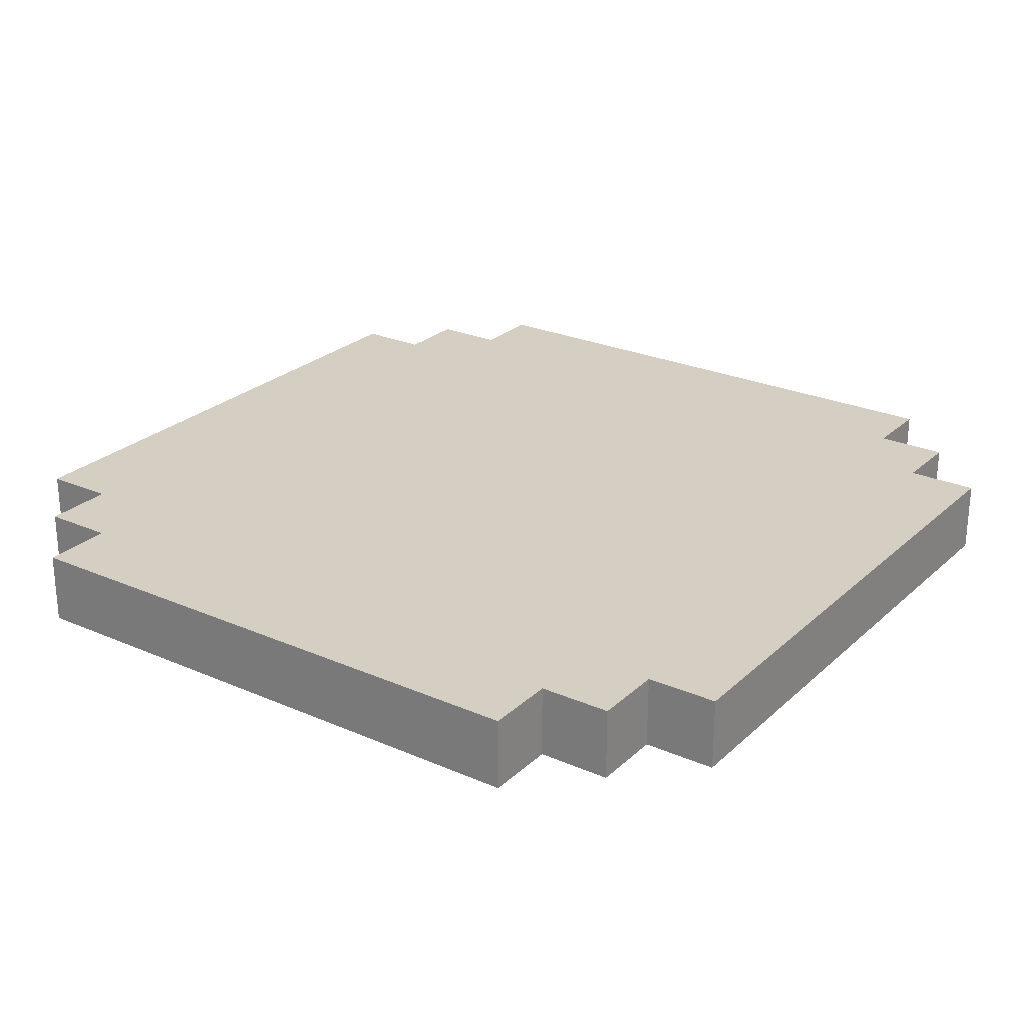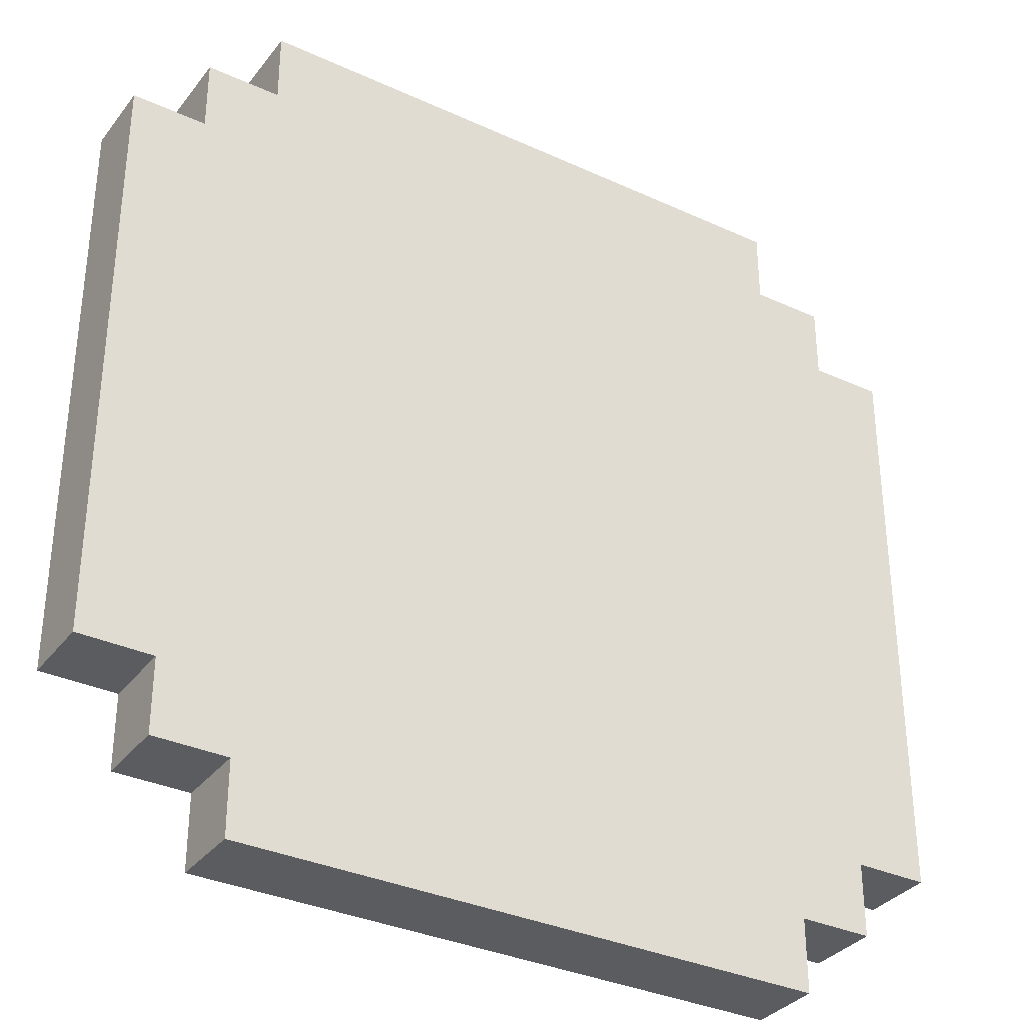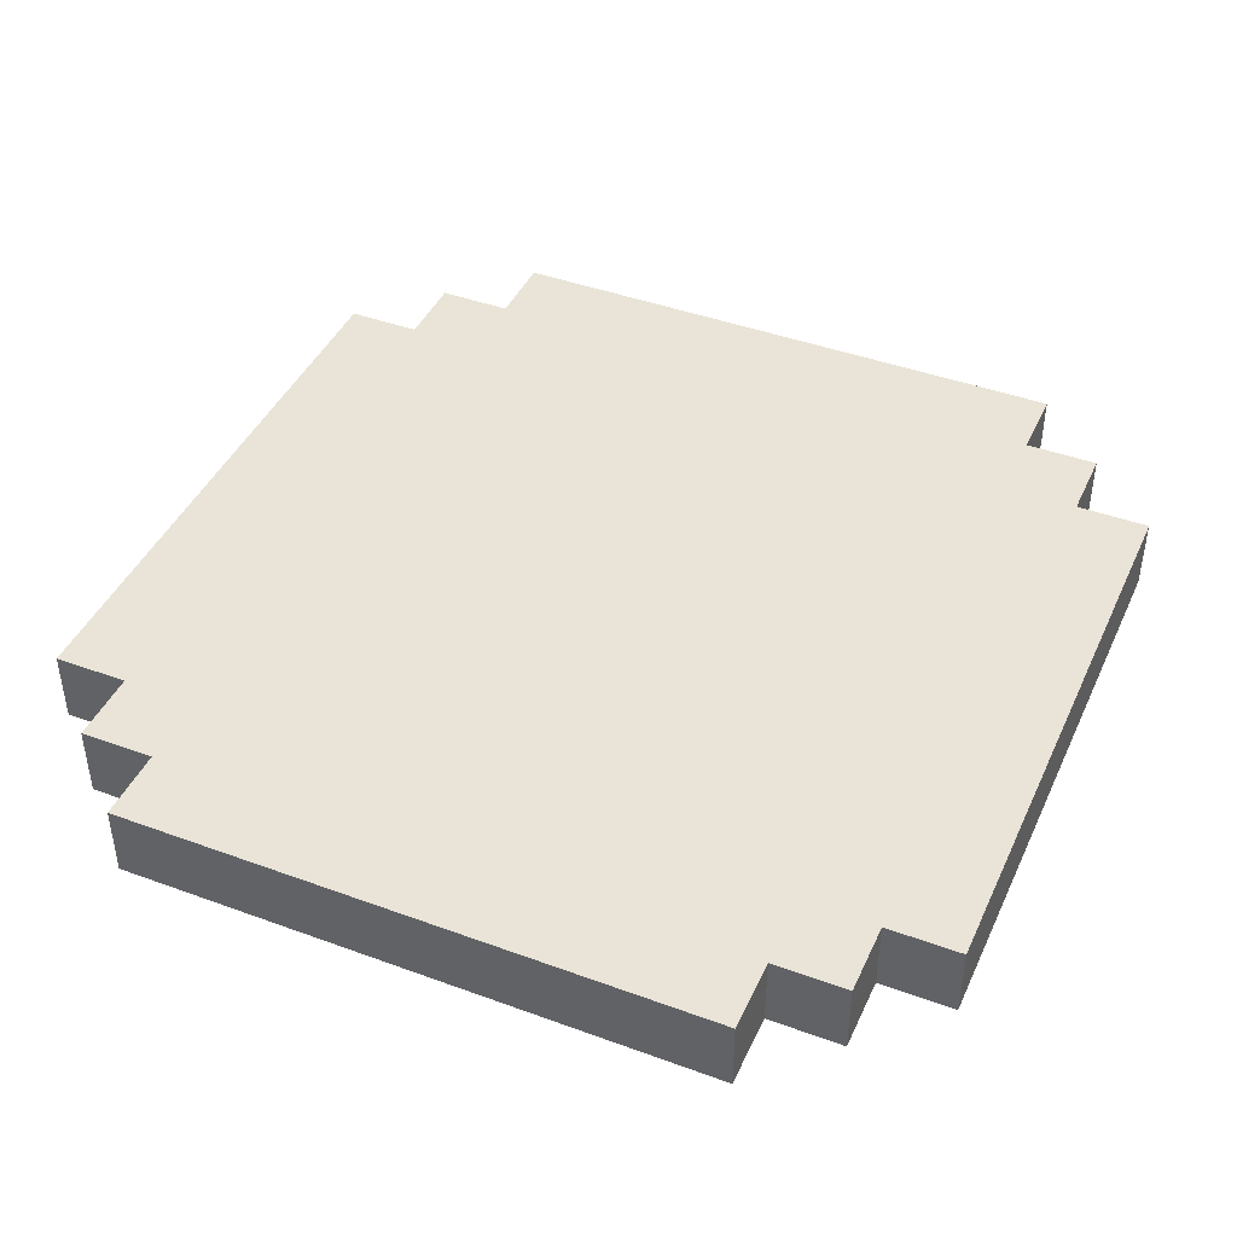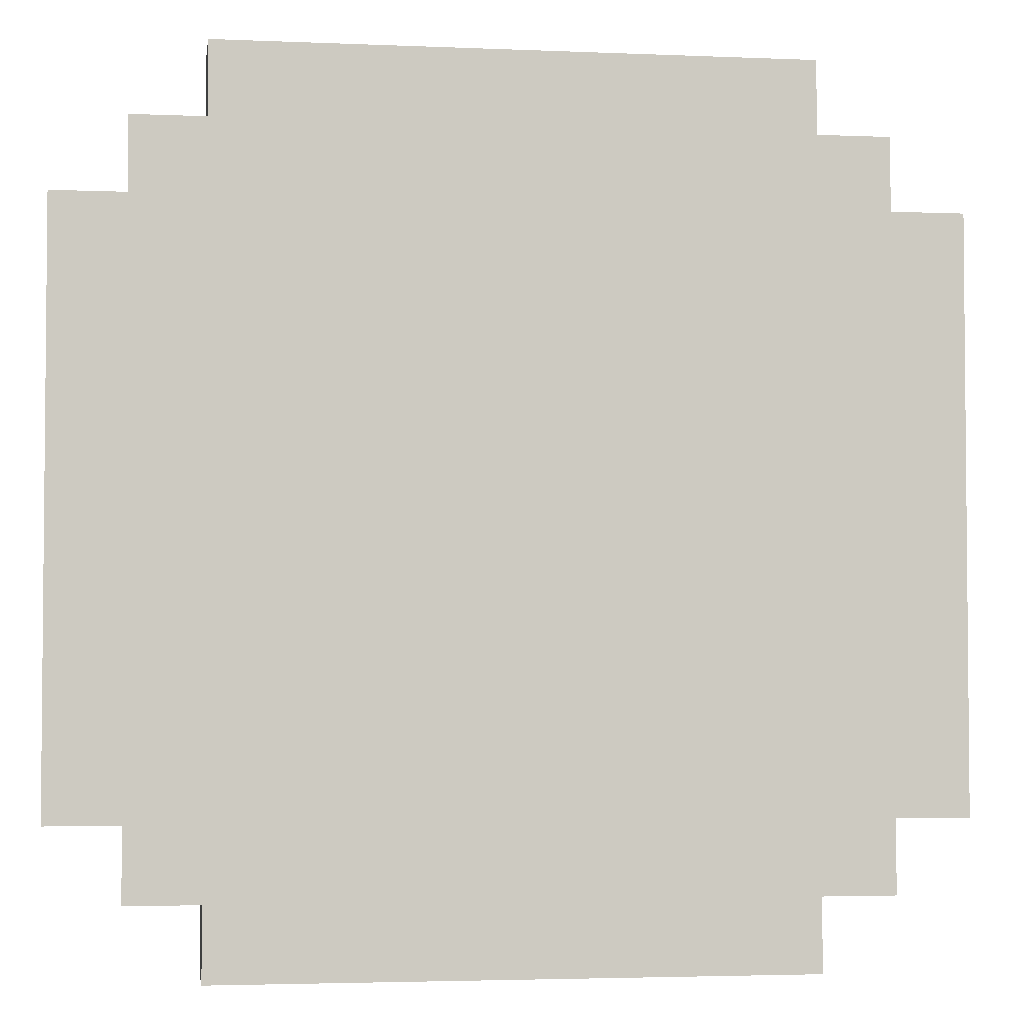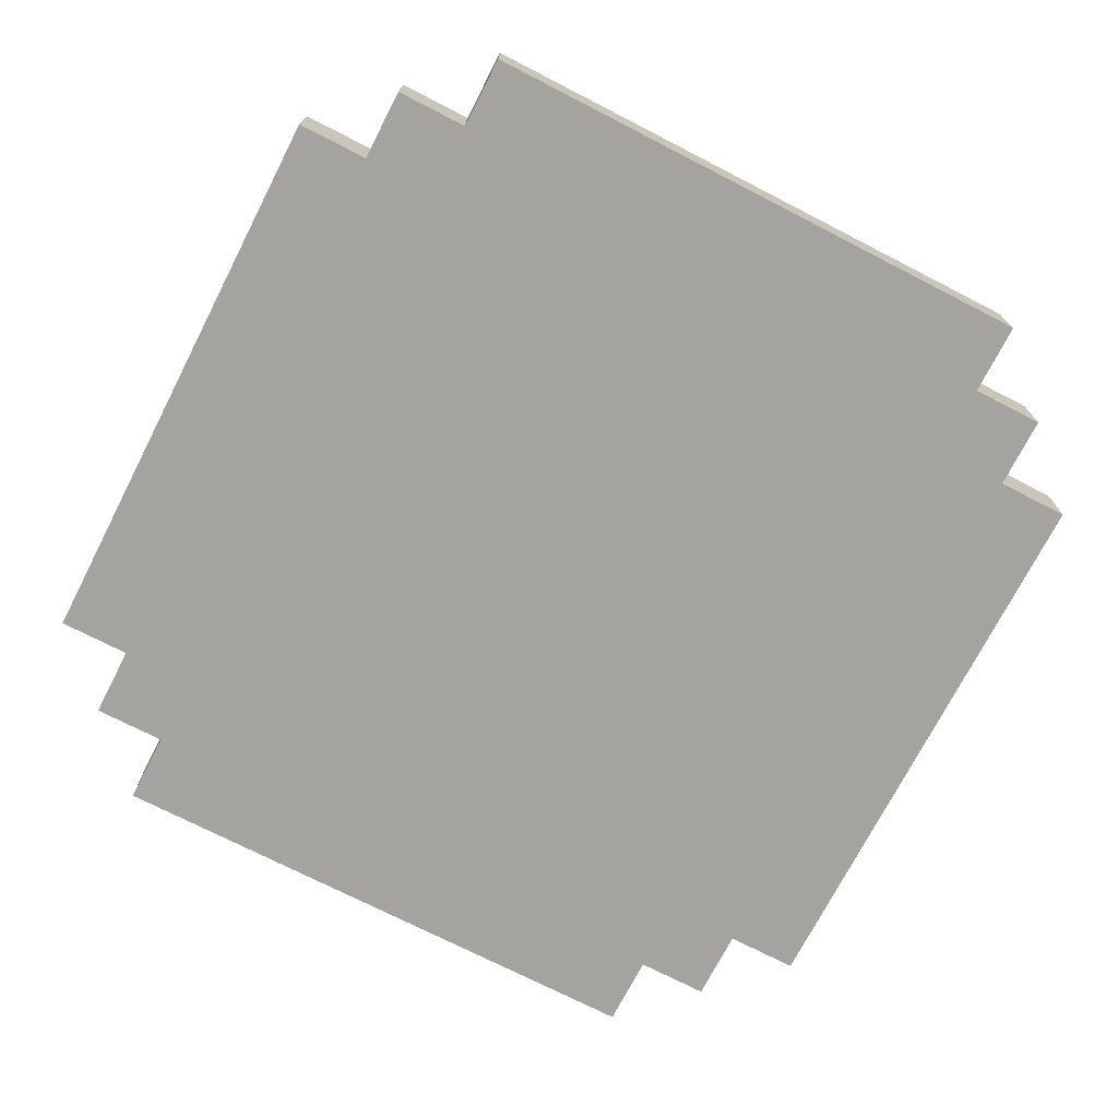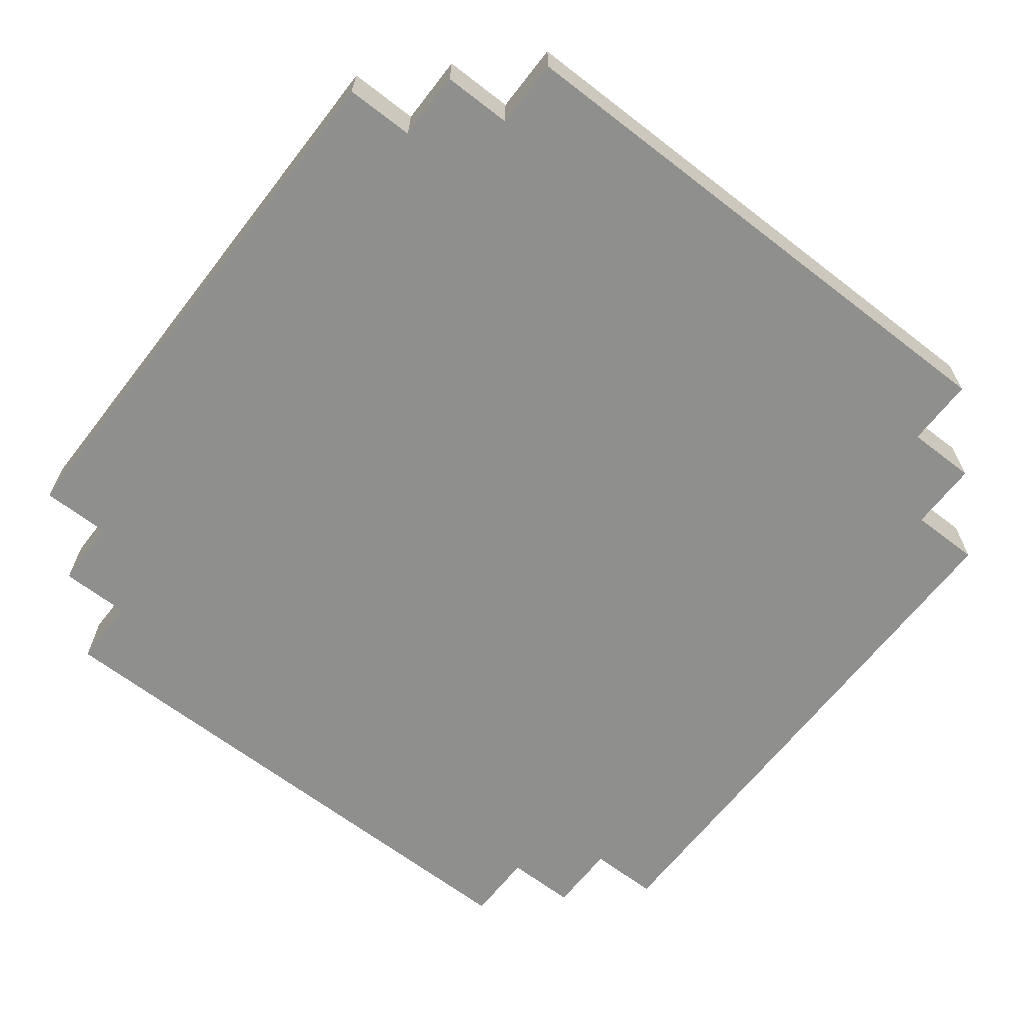
<metadata>
{"format":"obj","ext":"obj","renderer":"f3d","projection":"perspective","resolution":1024,"background":"white","views":[{"elev":25.4,"azim":-54.9,"up":"+Z"},{"elev":-33.9,"azim":148.1,"up":"+Y"},{"elev":43.1,"azim":-66.5,"up":"+Z"},{"elev":-3.3,"azim":-8.2,"up":"+Y"},{"elev":-72.8,"azim":-117.2,"up":"+Z"},{"elev":-65.3,"azim":142.2,"up":"+Z"}]}
</metadata>
<code>
g coin
v 14 12 40
v 14 20 40
v 14 12 41
v 14 20 41
v 15 11 40
v 15 12 40
v 15 20 40
v 15 21 40
v 15 11 41
v 15 12 41
v 15 20 41
v 15 21 41
v 16 10 40
v 16 11 40
v 16 21 40
v 16 22 40
v 16 10 41
v 16 11 41
v 16 21 41
v 16 22 41
v 24 10 40
v 24 11 40
v 24 21 40
v 24 22 40
v 24 10 41
v 24 11 41
v 24 21 41
v 24 22 41
v 25 11 40
v 25 12 40
v 25 20 40
v 25 21 40
v 25 11 41
v 25 12 41
v 25 20 41
v 25 21 41
v 26 12 40
v 26 20 40
v 26 12 41
v 26 20 41
v 16 10 40
v 16 10 41
v 24 10 40
v 24 10 41
v 15 11 40
v 15 11 41
v 16 11 40
v 16 11 41
v 24 11 40
v 24 11 41
v 25 11 40
v 25 11 41
v 14 12 40
v 14 12 41
v 15 12 40
v 15 12 41
v 25 12 40
v 25 12 41
v 26 12 40
v 26 12 41
v 14 20 40
v 14 20 41
v 15 20 40
v 15 20 41
v 25 20 40
v 25 20 41
v 26 20 40
v 26 20 41
v 15 21 40
v 15 21 41
v 16 21 40
v 16 21 41
v 24 21 40
v 24 21 41
v 25 21 40
v 25 21 41
v 16 22 40
v 16 22 41
v 24 22 40
v 24 22 41
v 16 10 40
v 24 10 40
v 15 11 40
v 16 11 40
v 24 11 40
v 25 11 40
v 14 12 40
v 15 12 40
v 16 12 40
v 24 12 40
v 25 12 40
v 26 12 40
v 17 13 40
v 18 13 40
v 17 14 40
v 18 14 40
v 22 16 40
v 23 16 40
v 21 17 40
v 22 17 40
v 20 18 40
v 21 18 40
v 22 18 40
v 23 18 40
v 20 19 40
v 22 19 40
v 14 20 40
v 15 20 40
v 16 20 40
v 24 20 40
v 25 20 40
v 26 20 40
v 15 21 40
v 16 21 40
v 24 21 40
v 25 21 40
v 16 22 40
v 24 22 40
v 16 10 41
v 24 10 41
v 15 11 41
v 16 11 41
v 24 11 41
v 25 11 41
v 14 12 41
v 15 12 41
v 16 12 41
v 24 12 41
v 25 12 41
v 26 12 41
v 17 13 41
v 18 13 41
v 17 14 41
v 18 14 41
v 22 16 41
v 23 16 41
v 21 17 41
v 22 17 41
v 20 18 41
v 21 18 41
v 22 18 41
v 23 18 41
v 20 19 41
v 22 19 41
v 14 20 41
v 15 20 41
v 16 20 41
v 24 20 41
v 25 20 41
v 26 20 41
v 15 21 41
v 16 21 41
v 24 21 41
v 25 21 41
v 16 22 41
v 24 22 41
f 3 2 1
f 4 2 3
f 9 6 5
f 10 6 9
f 11 8 7
f 12 8 11
f 17 14 13
f 18 14 17
f 19 16 15
f 20 16 19
f 21 22 25
f 25 22 26
f 23 24 27
f 27 24 28
f 29 30 33
f 33 30 34
f 31 32 35
f 35 32 36
f 37 38 39
f 39 38 40
f 43 42 41
f 44 42 43
f 47 46 45
f 48 46 47
f 51 50 49
f 52 50 51
f 55 54 53
f 56 54 55
f 59 58 57
f 60 58 59
f 61 62 63
f 63 62 64
f 65 66 67
f 67 66 68
f 69 70 71
f 71 70 72
f 73 74 75
f 75 74 76
f 77 78 79
f 79 78 80
f 84 82 81
f 85 82 84
f 88 84 83
f 89 85 84
f 89 84 88
f 90 86 85
f 90 85 89
f 91 86 90
f 93 90 89
f 94 90 93
f 95 93 89
f 95 94 93
f 96 90 94
f 96 94 95
f 97 96 95
f 97 90 96
f 98 90 97
f 99 97 95
f 100 98 97
f 100 97 99
f 101 99 95
f 102 100 99
f 102 99 101
f 103 98 100
f 103 100 102
f 104 90 98
f 104 98 103
f 105 103 102
f 105 102 101
f 105 101 95
f 106 104 103
f 106 103 105
f 107 88 87
f 108 89 88
f 108 88 107
f 109 95 89
f 109 89 108
f 109 105 95
f 109 106 105
f 110 104 106
f 110 106 109
f 110 91 90
f 110 90 104
f 111 92 91
f 111 91 110
f 112 92 111
f 113 109 108
f 114 110 109
f 114 109 113
f 115 111 110
f 115 110 114
f 116 111 115
f 117 115 114
f 118 115 117
f 119 120 122
f 122 120 123
f 121 122 126
f 122 123 127
f 126 122 127
f 123 124 128
f 127 123 128
f 128 124 129
f 127 128 131
f 131 128 132
f 127 131 133
f 131 132 133
f 132 128 134
f 133 132 134
f 133 134 135
f 134 128 135
f 135 128 136
f 133 135 137
f 135 136 138
f 137 135 138
f 133 137 139
f 137 138 140
f 139 137 140
f 138 136 141
f 140 138 141
f 136 128 142
f 141 136 142
f 140 141 143
f 139 140 143
f 133 139 143
f 141 142 144
f 143 141 144
f 125 126 145
f 126 127 146
f 145 126 146
f 127 133 147
f 146 127 147
f 133 143 147
f 143 144 147
f 144 142 148
f 147 144 148
f 128 129 148
f 142 128 148
f 129 130 149
f 148 129 149
f 149 130 150
f 146 147 151
f 147 148 152
f 151 147 152
f 148 149 153
f 152 148 153
f 153 149 154
f 152 153 155
f 155 153 156

</code>
